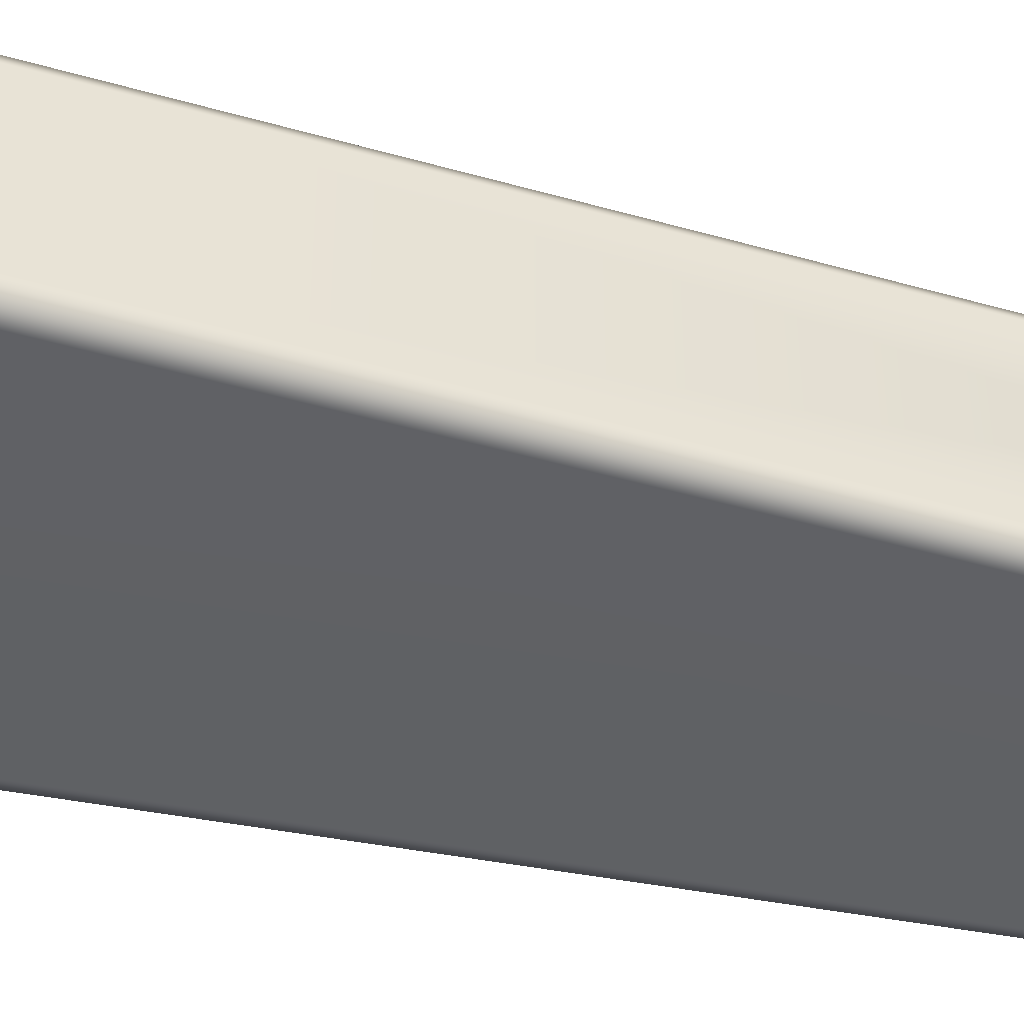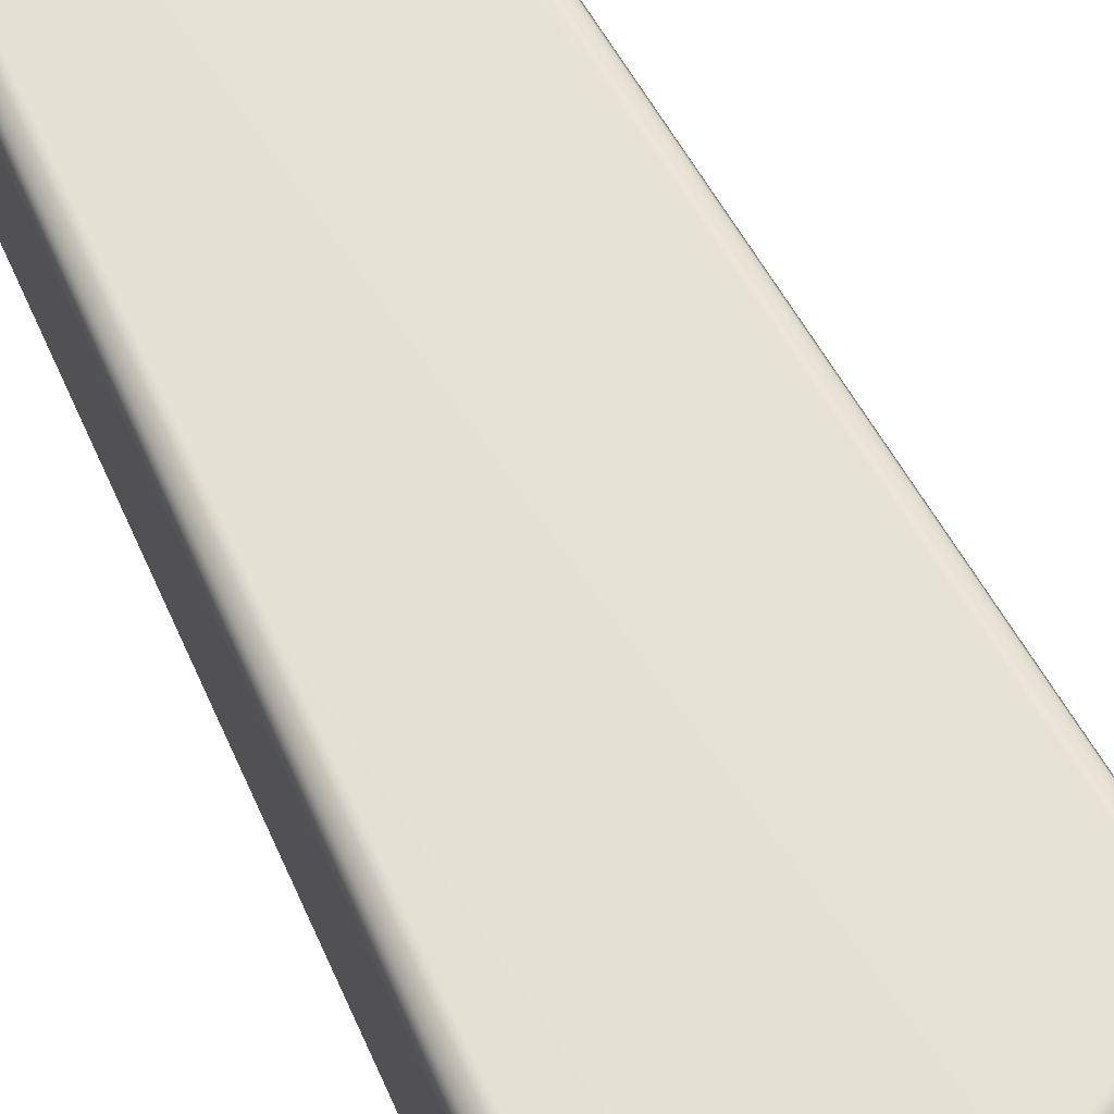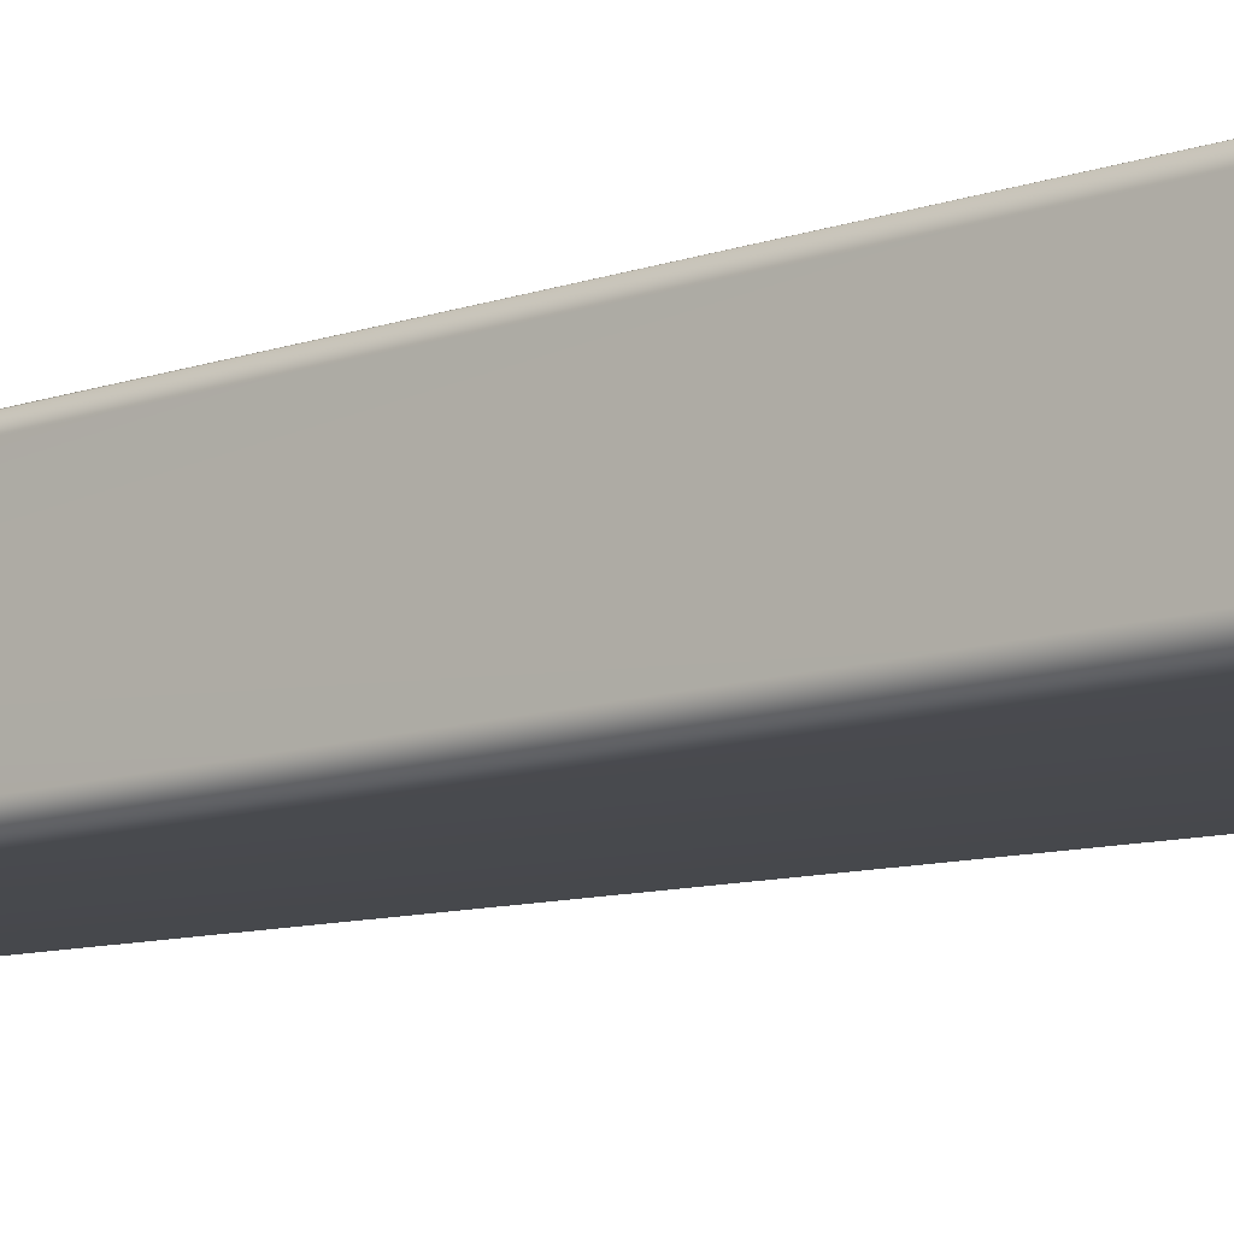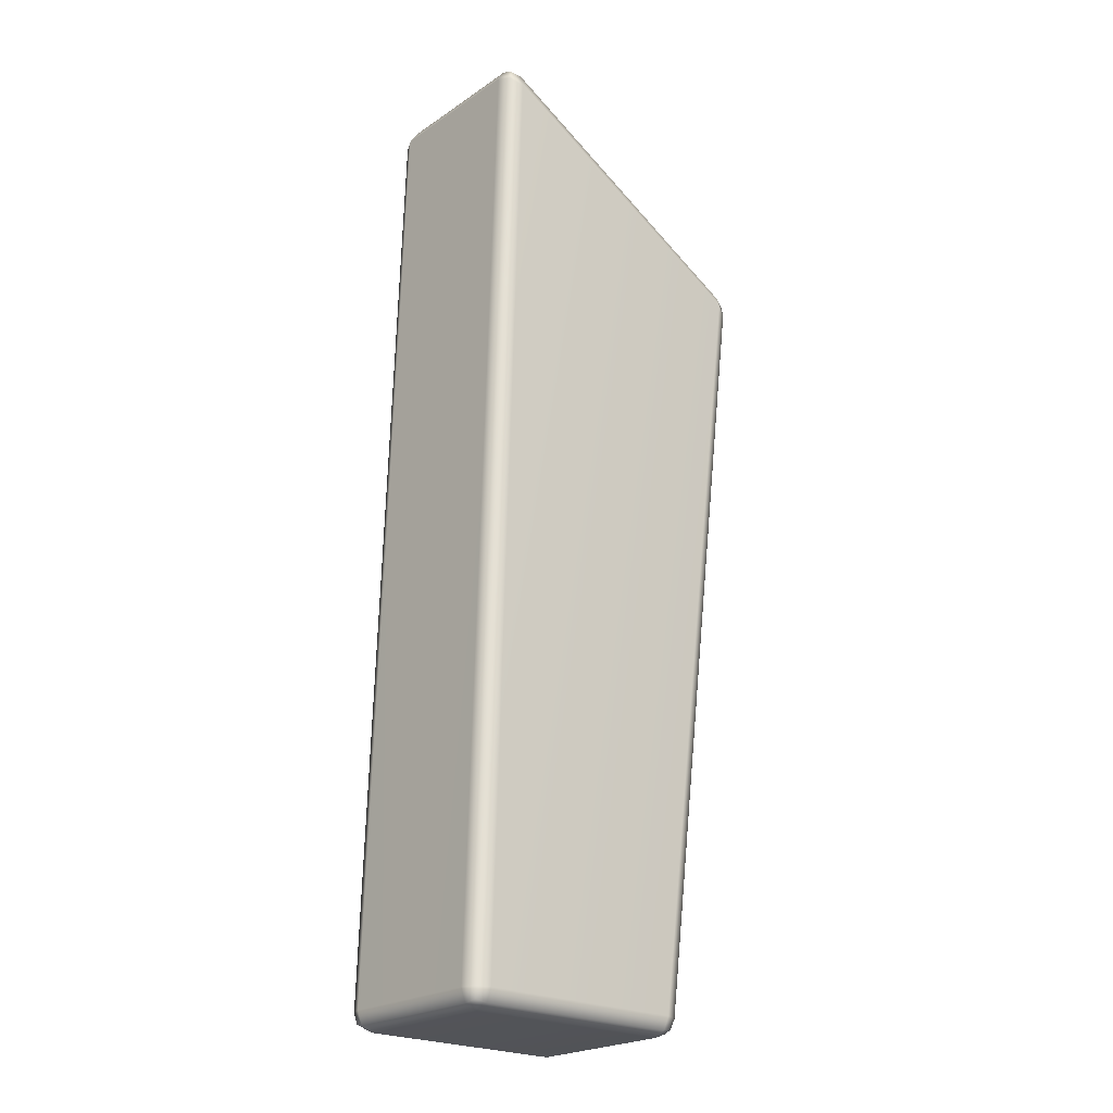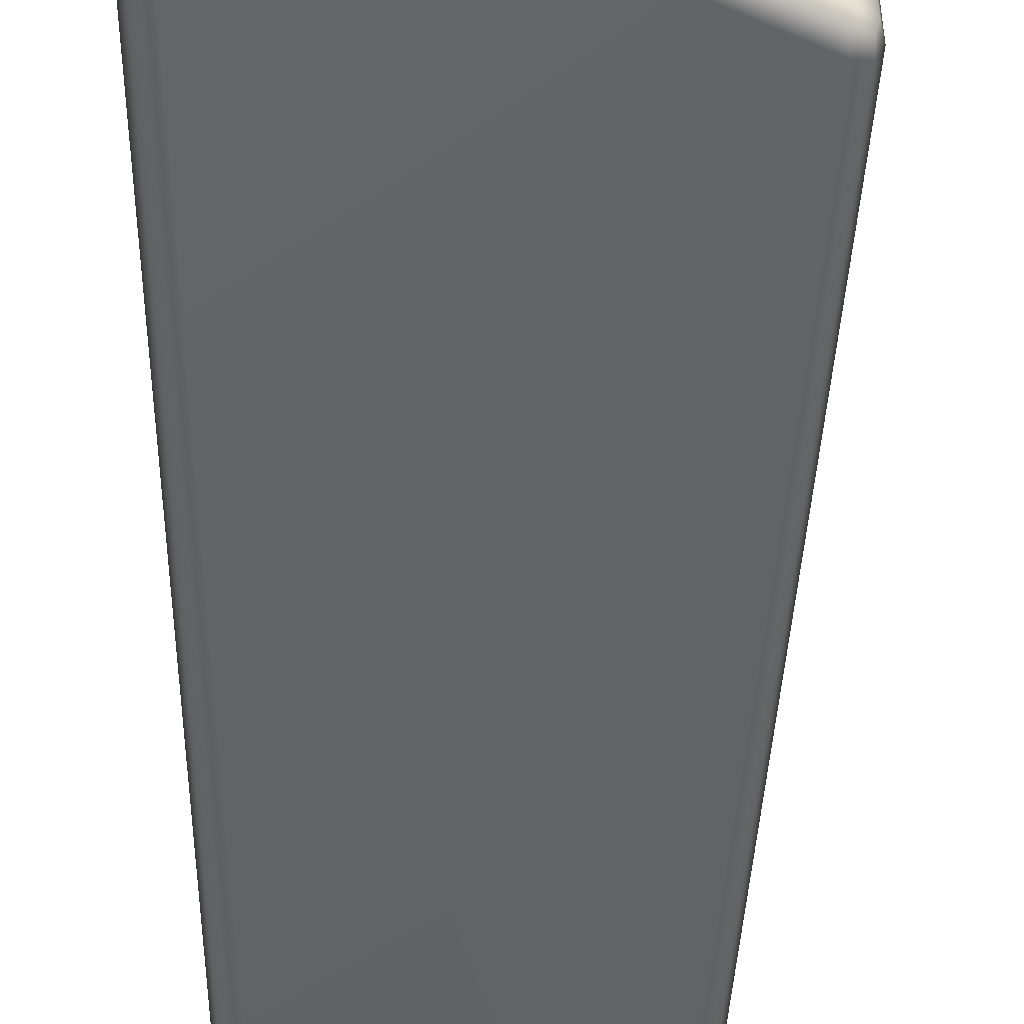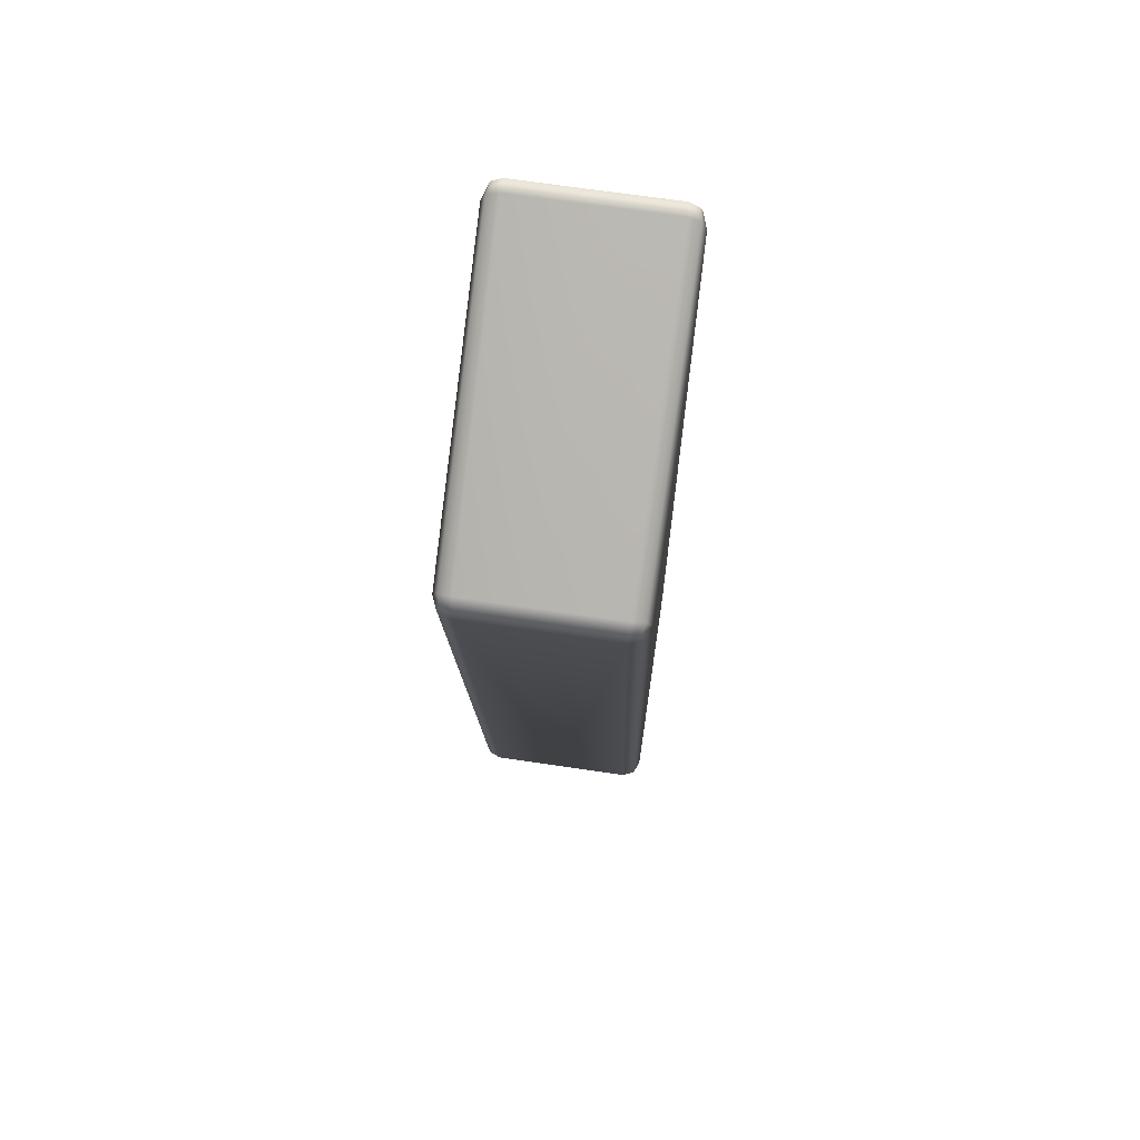
<metadata>
{"format":"obj","ext":"obj","renderer":"f3d","projection":"perspective","resolution":1024,"background":"white","views":[{"elev":-47.1,"azim":-100.5,"up":"+Z"},{"elev":63.7,"azim":157.4,"up":"+Z"},{"elev":-12.0,"azim":130.2,"up":"+Z"},{"elev":-22.9,"azim":138.5,"up":"+Y"},{"elev":-51.1,"azim":-177.3,"up":"+Z"},{"elev":69.1,"azim":-81.6,"up":"+Y"}]}
</metadata>
<code>
g ENV_SY01_ArchDoorKit_MO_ENV_SY01_Facekit_Pillar_MO
v -0.7288 0.07226 1.18
v -0.8714 0.0993 1.151
v -0.9167 0.2369 1.18
v -0.7433 0.2452 1.248
v 2.106 0.2452 1.248
v 2.109 0.07178 1.175
v -2.121 10.83 1.248
v -2.281 10.77 1.175
v -2.163 11 1.175
v -2.28 10.91 1.143
v 1.734 12.91 1.248
v 1.717 13.11 1.179
v 1.914 13 1.179
v 1.866 13.14 1.149
v 1.894 13.19 1.014
v 2.28 0.2471 1.175
v 2.251 0.1048 1.142
v 2.283 0.07321 0.9987
v 1.991 13.03 1.014
v 2.351 0.2487 0.999
v 2.283 0.07321 -8.464e-05
v 2.351 0.2487 -8.464e-05
v 1.992 13.02 -8.464e-05
v 1.893 13.19 -8.464e-05
v 2.109 0.07178 1.175
v 2.251 0.1048 1.142
v 2.283 0.07321 0.9987
v 2.11 -8.464e-05 0.999
v -0.7288 0.07226 1.18
v 2.11 -8.464e-05 -8.464e-05
v 2.283 0.07321 -8.464e-05
v -0.7276 -8.464e-05 -8.464e-05
v -0.7276 -8.464e-05 1.017
v -0.9013 0.06538 -8.464e-05
v -0.9013 0.06538 1.017
v -0.8714 0.0993 1.151
v -0.9167 0.2369 1.18
v -0.9883 0.2288 -8.464e-05
v -0.9883 0.2288 1.017
v -2.281 10.77 1.175
v -2.351 10.75 0.9983
v -2.351 10.75 -8.464e-05
v -2.32 10.93 -8.464e-05
v -2.32 10.93 0.998
v -2.28 10.91 1.143
v -2.163 11 1.175
v -2.191 11.07 -8.464e-05
v -2.191 11.07 0.9983
v 1.717 13.11 1.179
v 1.704 13.19 1.014
v 1.701 13.19 -8.464e-05
v 1.893 13.19 -8.464e-05
v 1.894 13.19 1.014
v 1.866 13.14 1.149
v 2.109 0.07178 -1.175
v 2.283 0.07321 -0.9987
v 2.251 0.1048 -1.143
v 2.11 -8.464e-05 -0.9991
v -0.7288 0.07226 -1.18
v 2.11 -8.464e-05 -8.464e-05
v 2.283 0.07321 -8.464e-05
v -0.7276 -8.464e-05 -8.464e-05
v -0.7276 -8.464e-05 -1.017
v -0.9013 0.06538 -8.464e-05
v -0.9013 0.06538 -1.018
v -0.8714 0.0993 -1.151
v -0.9883 0.2288 -8.464e-05
v -0.9167 0.2369 -1.18
v -0.7288 0.07226 -1.18
v -0.9883 0.2288 -1.017
v -2.351 10.75 -0.9984
v -2.351 10.75 -8.464e-05
v -2.32 10.93 -8.464e-05
v -2.281 10.77 -1.175
v -2.32 10.93 -0.9982
v -2.191 11.07 -8.464e-05
v -0.7433 0.2452 -1.248
v 2.106 0.2452 -1.248
v 2.109 0.07178 -1.175
v -2.121 10.83 -1.248
v 2.28 0.2471 -1.175
v 2.251 0.1048 -1.143
v 2.283 0.07321 -0.9987
v 2.351 0.2487 -0.9991
v 2.283 0.07321 -8.464e-05
v 2.351 0.2487 -8.464e-05
v 1.991 13.03 -1.014
v 1.992 13.02 -8.464e-05
v 1.914 13 -1.179
v 1.894 13.19 -1.014
v 1.893 13.19 -8.464e-05
v 1.866 13.14 -1.149
v 1.717 13.11 -1.179
v 1.734 12.91 -1.248
v -2.163 11 -1.175
v -2.28 10.91 -1.143
v -2.163 11 -1.175
v -2.191 11.07 -0.9984
v 1.717 13.11 -1.179
v 1.704 13.19 -1.014
v 1.701 13.19 -8.464e-05
v 1.893 13.19 -8.464e-05
v 1.894 13.19 -1.014
v 1.866 13.14 -1.149
g ENV_SY01_ArchDoorKit_MO_ENV_SY01_Facekit_Pillar_MO_0
f 3 2 1
f 4 3 1
f 5 4 1
f 6 5 1
f 3 4 7
f 4 5 7
f 8 3 7
f 7 9 8
f 9 10 8
f 9 7 11
f 5 11 7
f 12 9 11
f 11 13 12
f 11 5 13
f 13 14 12
f 15 14 13
f 5 6 16
f 5 16 13
f 6 17 16
f 16 17 18
f 19 15 13
f 13 16 19
f 20 16 18
f 16 20 19
f 18 21 20
f 21 22 20
f 19 20 22
f 23 19 22
f 19 23 15
f 23 24 15
f 27 26 25
f 28 27 25
f 25 29 28
f 28 30 27
f 30 31 27
f 30 28 32
f 28 33 32
f 29 33 28
f 34 32 33
f 33 29 35
f 35 34 33
f 29 36 35
f 35 36 37
f 38 34 35
f 39 35 37
f 39 38 35
f 39 37 40
f 41 38 39
f 41 39 40
f 41 42 38
f 43 42 41
f 41 40 44
f 44 43 41
f 40 45 44
f 44 45 46
f 43 44 47
f 48 44 46
f 44 48 47
f 48 46 49
f 47 48 50
f 50 48 49
f 51 47 50
f 52 51 50
f 53 52 50
f 50 49 53
f 49 54 53
f 57 56 55
f 56 58 55
f 59 55 58
f 60 58 56
f 61 60 56
f 58 60 62
f 63 58 62
f 63 59 58
f 62 64 63
f 59 63 65
f 64 65 63
f 66 59 65
f 64 67 65
f 66 65 68
f 66 68 69
f 67 70 65
f 65 70 68
f 71 70 67
f 71 67 72
f 72 73 71
f 70 71 74
f 68 70 74
f 73 75 71
f 74 71 75
f 75 73 76
f 68 77 69
f 77 78 69
f 78 79 69
f 77 68 80
f 68 74 80
f 78 77 80
f 79 78 81
f 82 79 81
f 82 81 83
f 81 84 83
f 85 83 84
f 86 85 84
f 84 87 86
f 84 81 87
f 87 88 86
f 81 78 89
f 81 89 87
f 88 87 90
f 90 87 89
f 91 88 90
f 92 90 89
f 92 89 93
f 78 94 89
f 89 94 93
f 94 78 80
f 95 93 94
f 80 95 94
f 95 80 74
f 96 95 74
f 96 74 75
f 96 75 97
f 75 98 97
f 98 75 76
f 97 98 99
f 98 76 100
f 98 100 99
f 76 101 100
f 101 102 100
f 102 103 100
f 99 100 103
f 104 99 103

</code>
